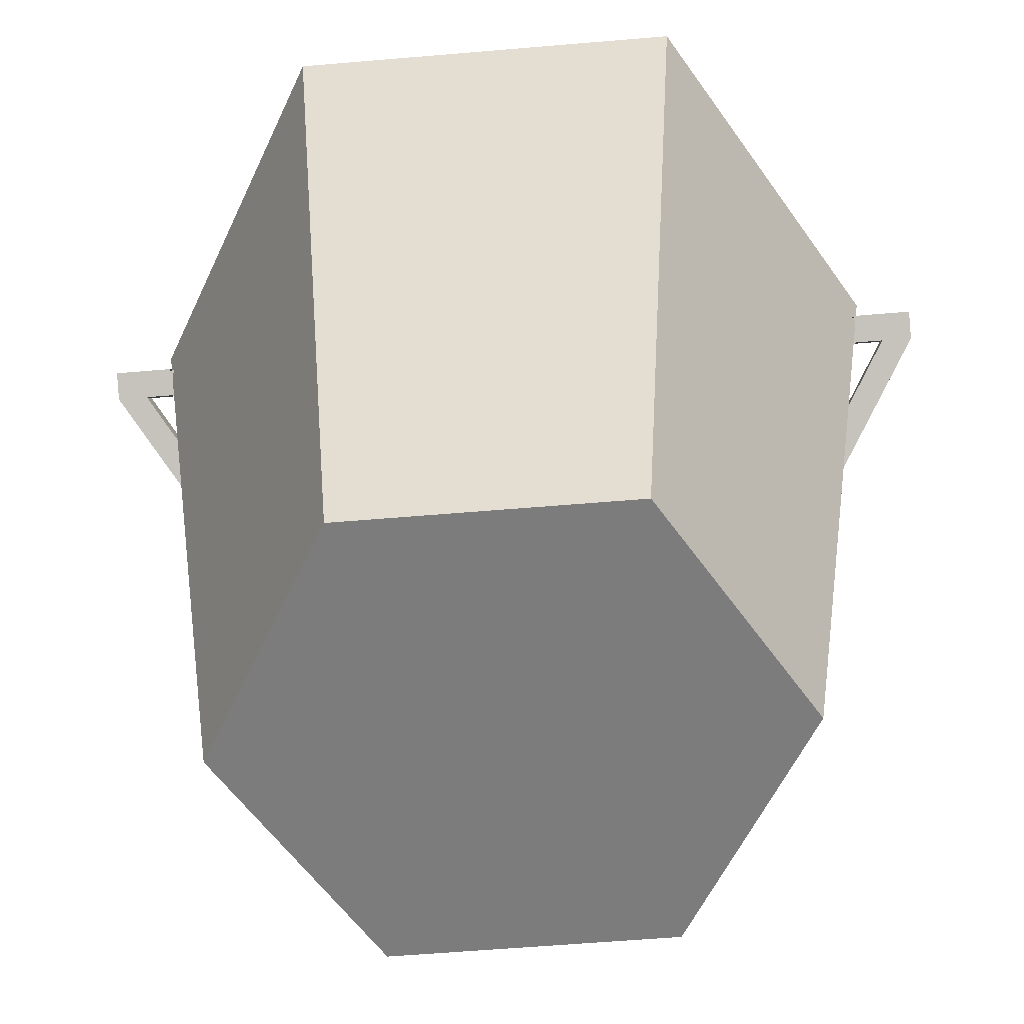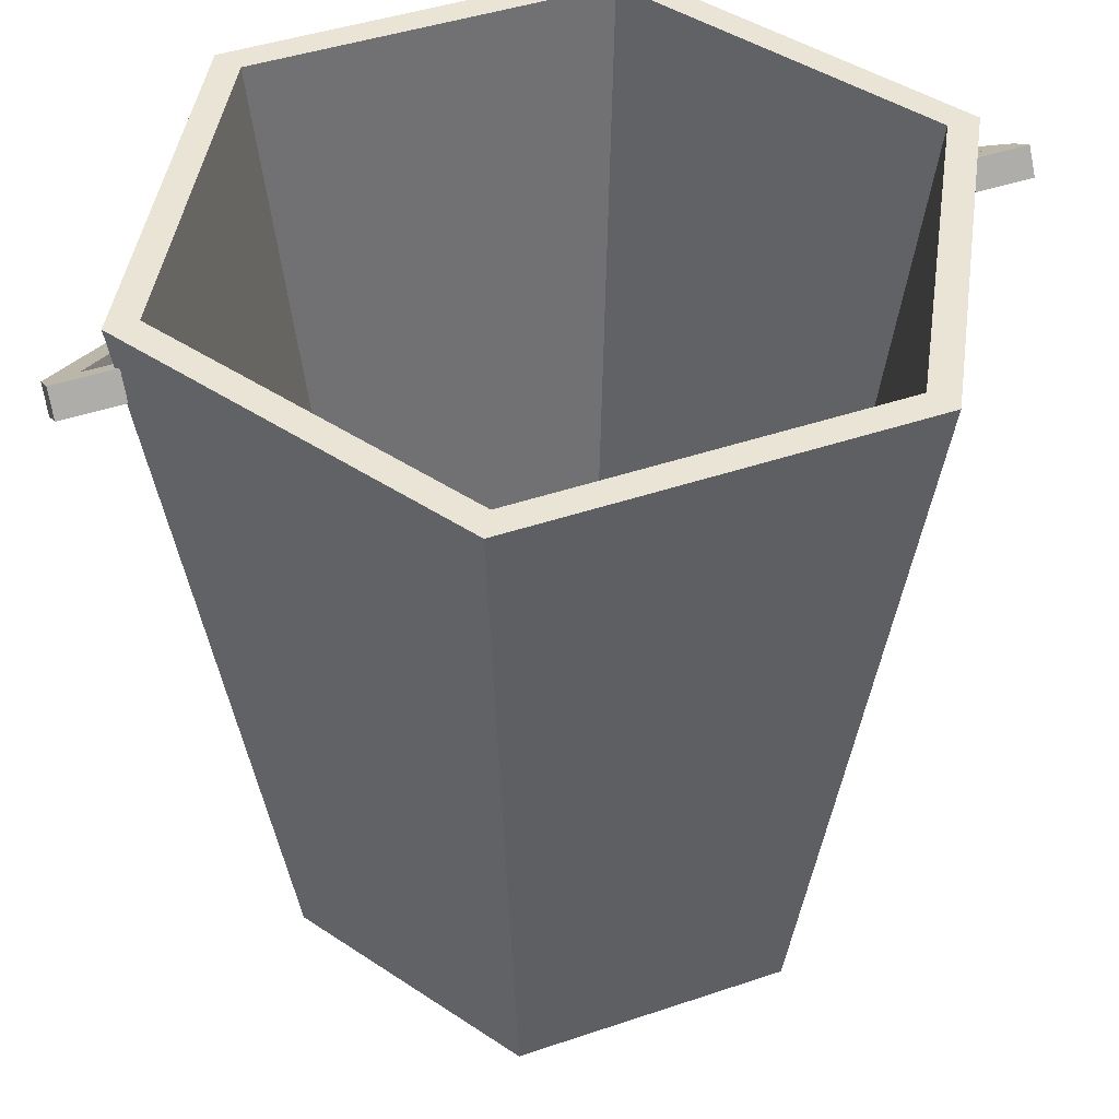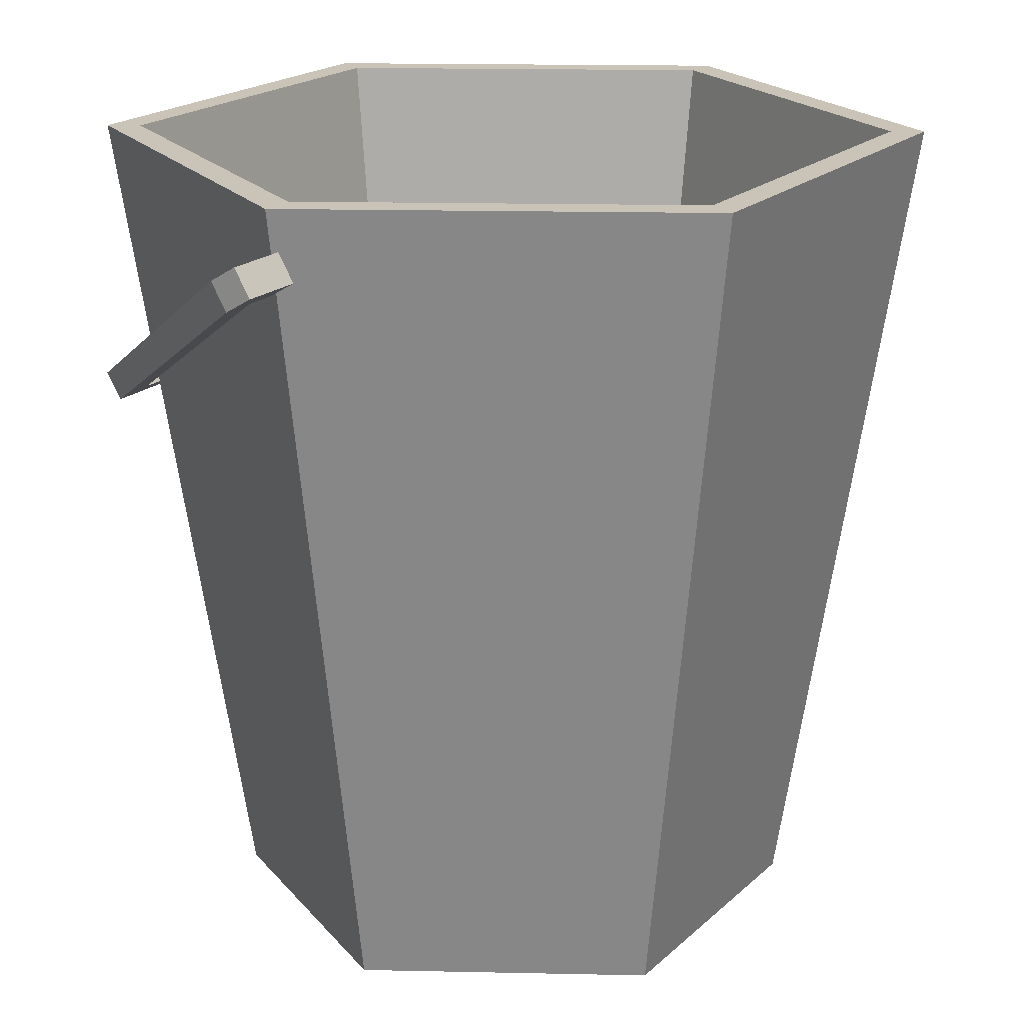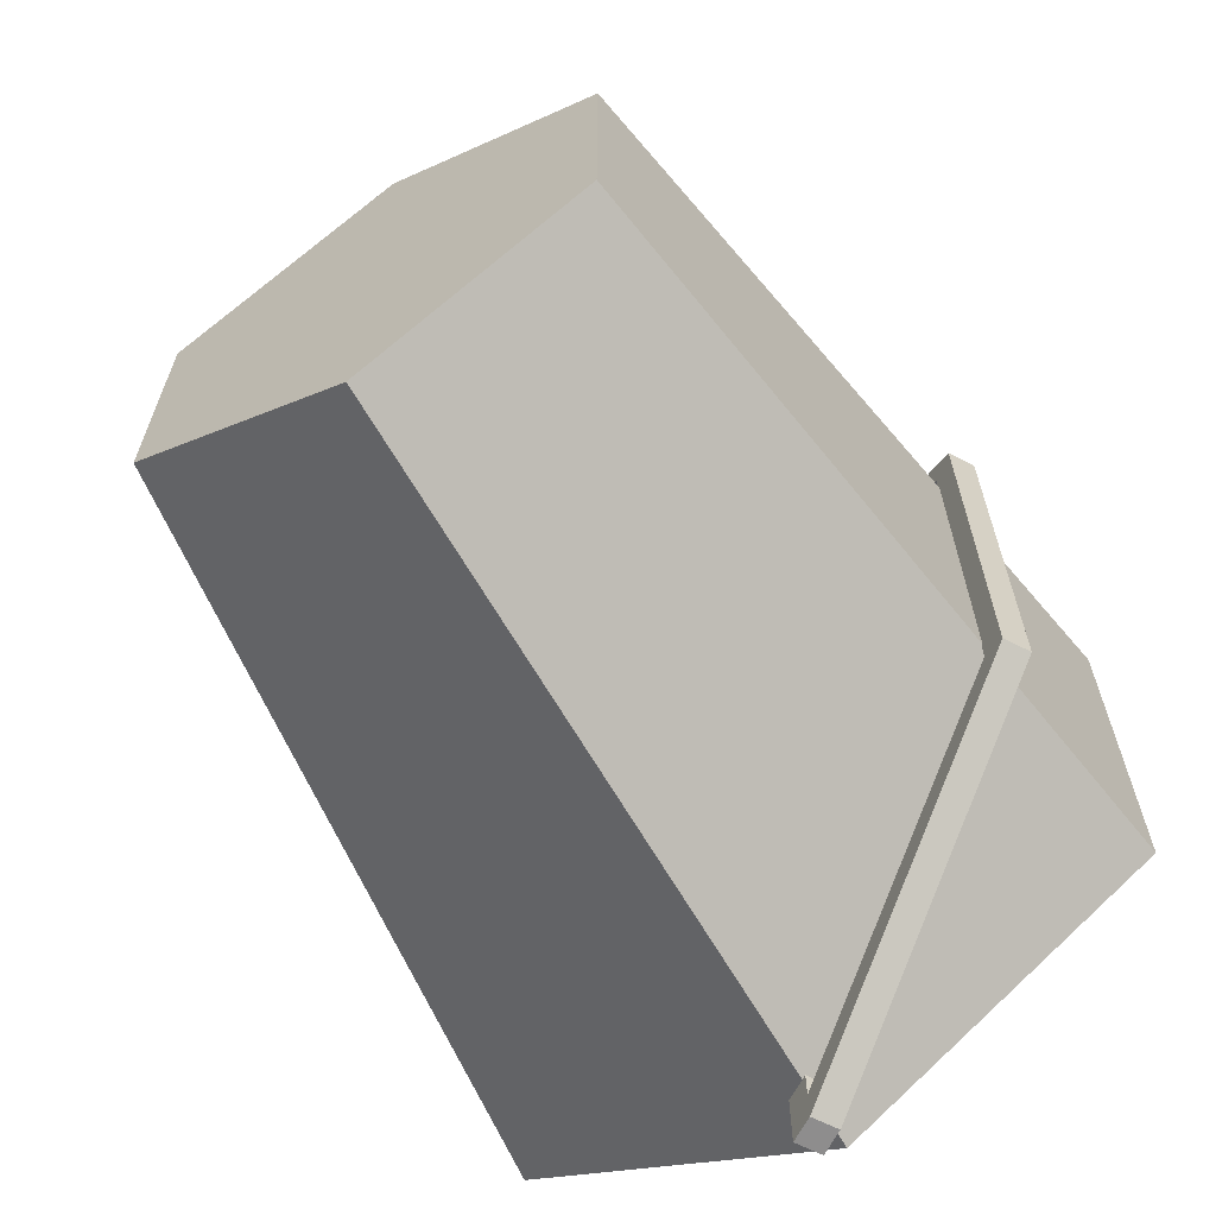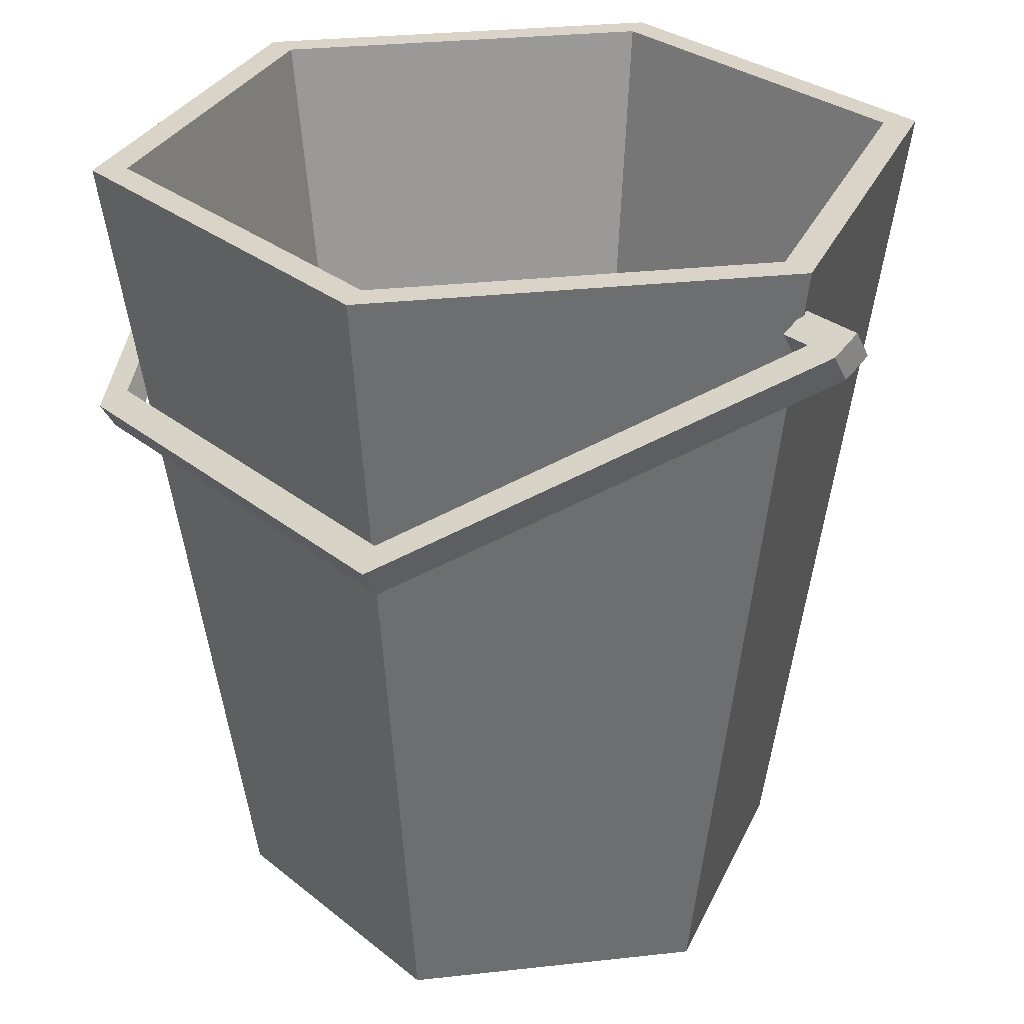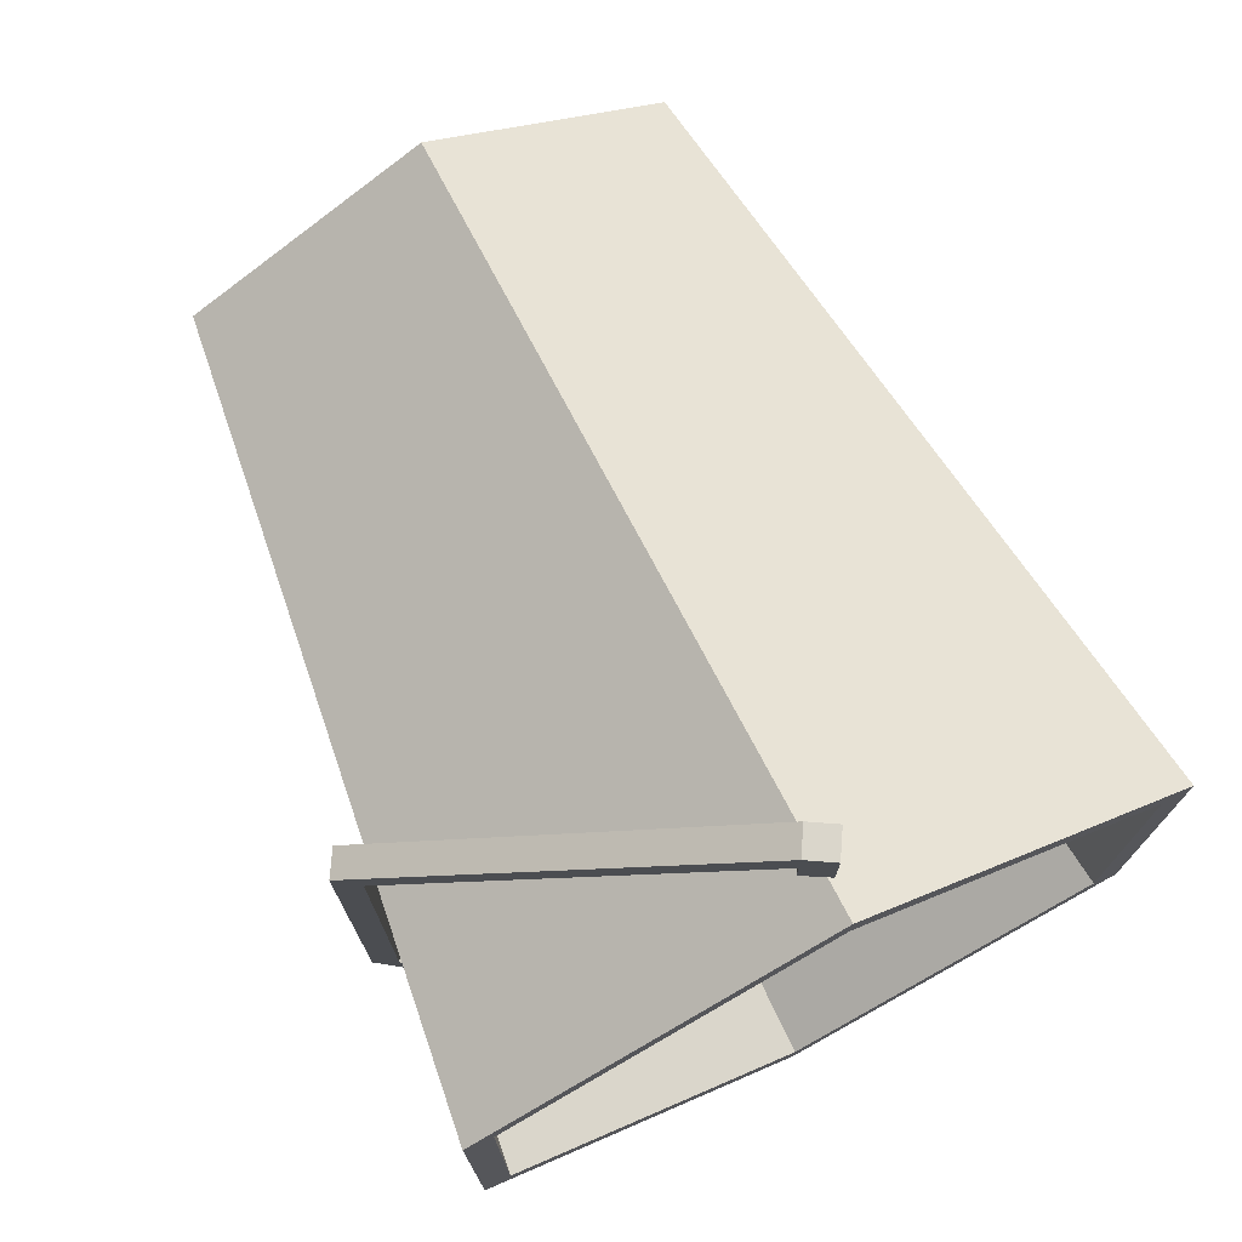
<metadata>
{"format":"obj","ext":"obj","renderer":"f3d","projection":"perspective","resolution":1024,"background":"white","views":[{"elev":-58.8,"azim":-85.0,"up":"+Y"},{"elev":43.6,"azim":-111.8,"up":"+Y"},{"elev":20.0,"azim":-147.8,"up":"+Y"},{"elev":-64.7,"azim":32.2,"up":"+Z"},{"elev":28.6,"azim":140.4,"up":"+Y"},{"elev":74.1,"azim":153.6,"up":"+Z"}]}
</metadata>
<code>
o Bucket01.Handle
v -0.01388 0.496 -0.2635
v -0.003532 0.5134 -0.2635
v -0.01388 0.496 -0.3051
v -0.003532 0.5134 -0.3051
v 0.003533 0.4856 -0.2635
v 0.01388 0.503 -0.2635
v 0.003533 0.4856 -0.3051
v 0.01388 0.503 -0.3051
v -0.01388 0.496 0.3051
v -0.003532 0.5134 0.3051
v -0.01388 0.496 0.2635
v -0.003532 0.5134 0.2635
v 0.003533 0.4856 0.2635
v 0.01388 0.503 0.2635
v 0.01388 0.503 -0.2833
v 0.2201 0.3805 -0.1365
v 0.2201 0.3805 0.1365
v 0.01388 0.503 0.2833
v 0.2364 0.3708 -0.1459
v 0.2364 0.3708 0.1459
v 0.01388 0.503 0.3051
v 0.003533 0.4856 -0.2833
v 0.2098 0.3631 -0.1365
v 0.2098 0.3631 0.1365
v 0.003533 0.4856 0.2833
v 0.226 0.3534 -0.1459
v 0.226 0.3534 0.1459
v 0.003533 0.4856 0.3051
f 2 3 1
f 3 8 7
f 8 5 7
f 7 1 3
f 4 6 8
f 10 11 9
f 14 28 13
f 21 9 28
f 13 9 11
f 12 21 14
f 8 16 15
f 19 17 16
f 17 21 18
f 23 7 22
f 24 26 23
f 24 28 27
f 17 23 16
f 21 27 28
f 8 26 19
f 18 24 17
f 15 23 22
f 19 27 20
f 2 4 3
f 3 4 8
f 8 6 5
f 7 5 1
f 4 2 6
f 10 12 11
f 14 21 28
f 21 10 9
f 13 28 9
f 12 10 21
f 8 19 16
f 19 20 17
f 17 20 21
f 23 26 7
f 24 27 26
f 24 25 28
f 17 24 23
f 21 20 27
f 8 7 26
f 18 25 24
f 15 16 23
f 19 26 27
o Bucket01
v 0 0 -0.189
v 0 0.54 -0.2482
v 0.1637 0 -0.0945
v 0.2149 0.54 -0.1241
v 0.1637 0 0.0945
v 0.2149 0.54 0.1241
v 0 0 0.189
v 0 0.54 0.2482
v -0.1637 0 0.0945
v -0.2149 0.54 0.1241
v -0.1637 0 -0.0945
v -0.2149 0.54 -0.1241
v 0.2338 0.54 -0.135
v 0 0.54 -0.27
v 0.2338 0.54 0.135
v 0 0.54 0.27
v -0.2338 0.54 0.135
v -0.2338 0.54 -0.135
v 0.1504 0.027 -0.08686
v 0 0.027 -0.1737
v 0.1504 0.027 0.08686
v 0 0.027 0.1737
v -0.1504 0.027 0.08686
v -0.1504 0.027 -0.08686
f 42 31 29
f 41 33 31
f 43 35 33
f 44 37 35
f 40 48 30
f 45 39 37
f 46 29 39
f 31 35 39
f 32 42 30
f 34 41 32
f 36 43 34
f 38 44 36
f 40 45 38
f 30 46 40
f 48 51 49
f 36 51 38
f 32 49 34
f 38 52 40
f 34 50 36
f 30 47 32
f 42 41 31
f 41 43 33
f 43 44 35
f 44 45 37
f 40 52 48
f 45 46 39
f 46 42 29
f 39 29 31
f 31 33 35
f 35 37 39
f 32 41 42
f 34 43 41
f 36 44 43
f 38 45 44
f 40 46 45
f 30 42 46
f 49 47 48
f 48 52 51
f 51 50 49
f 36 50 51
f 32 47 49
f 38 51 52
f 34 49 50
f 30 48 47

</code>
